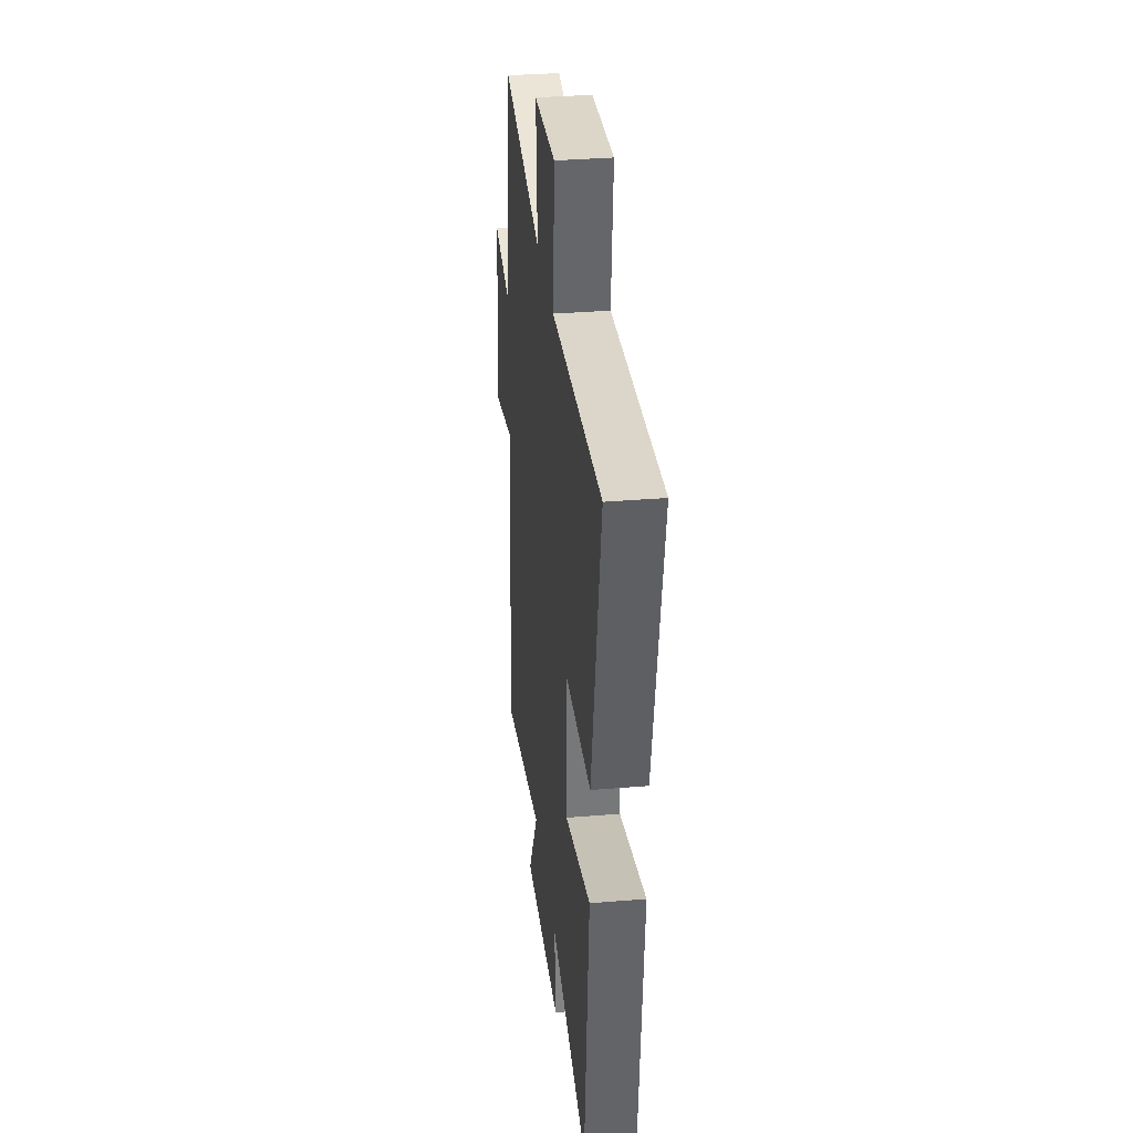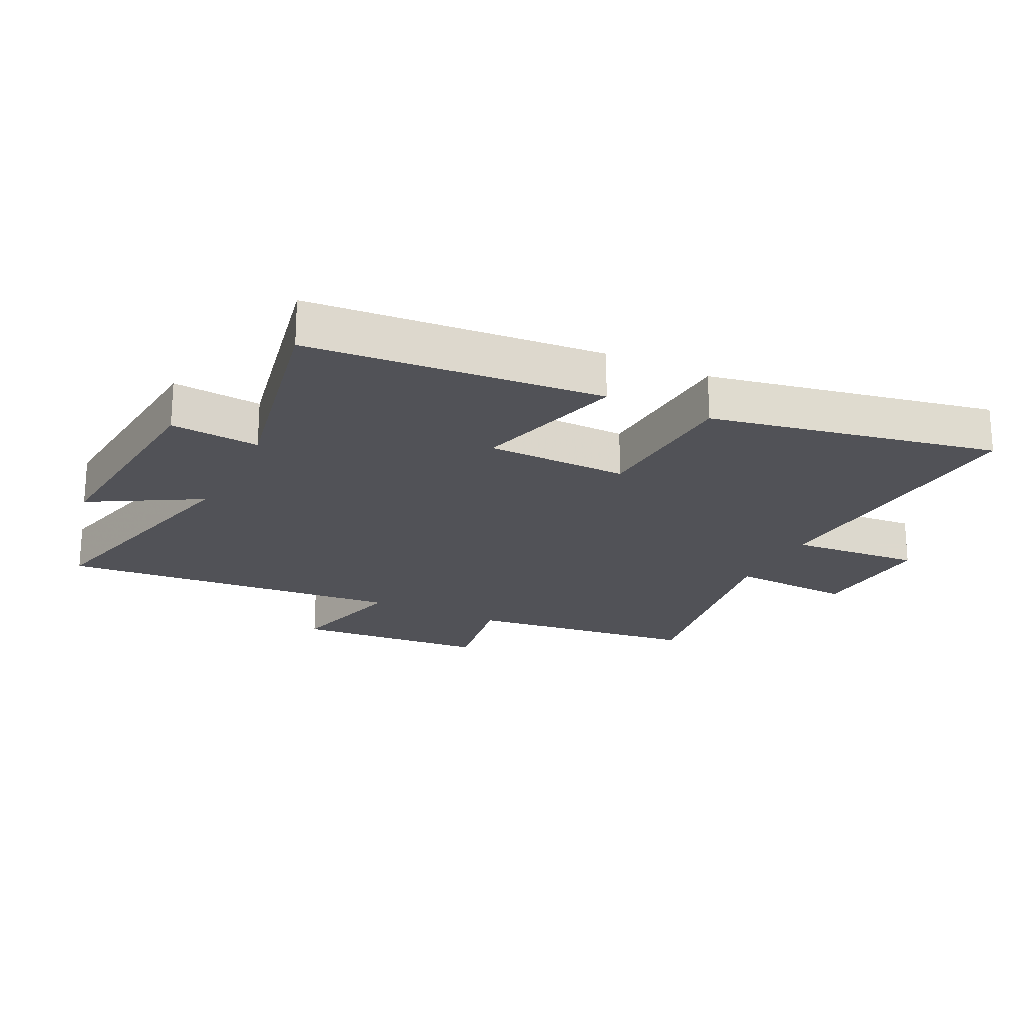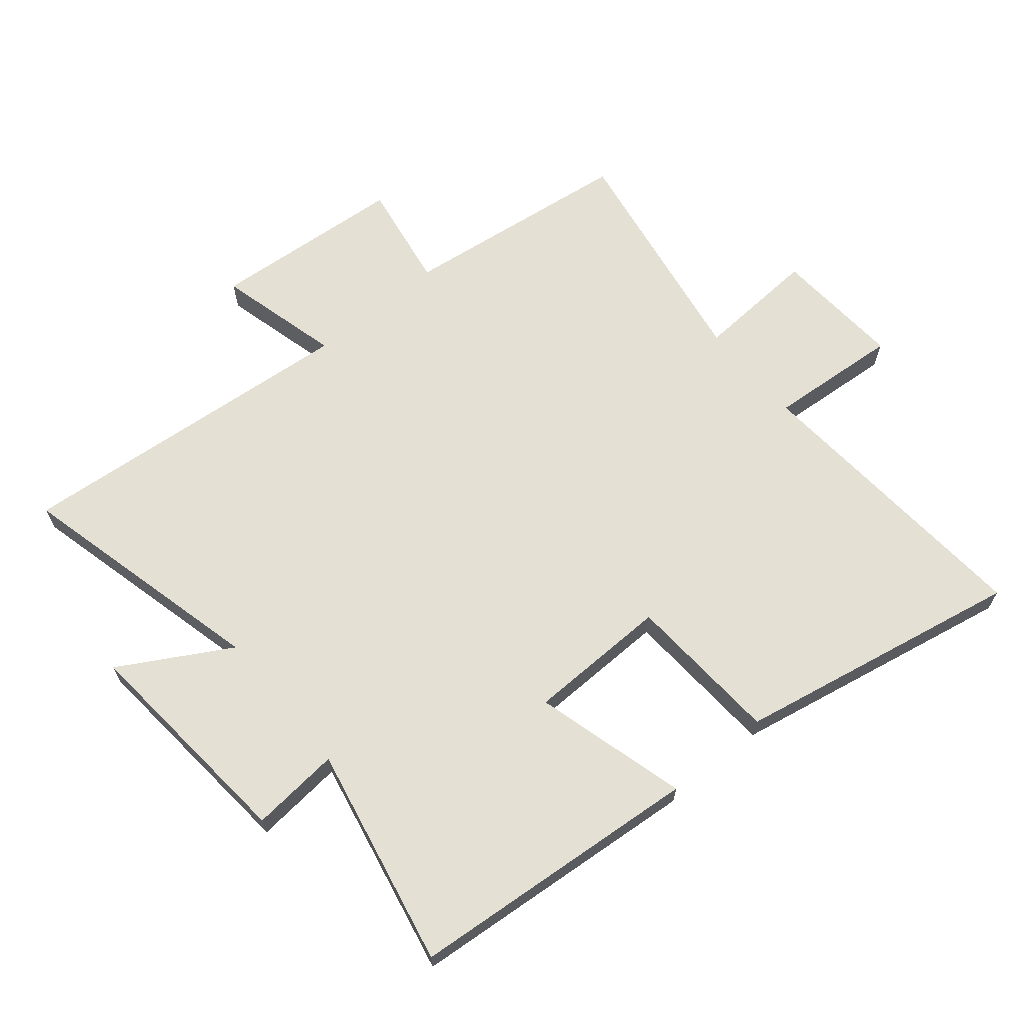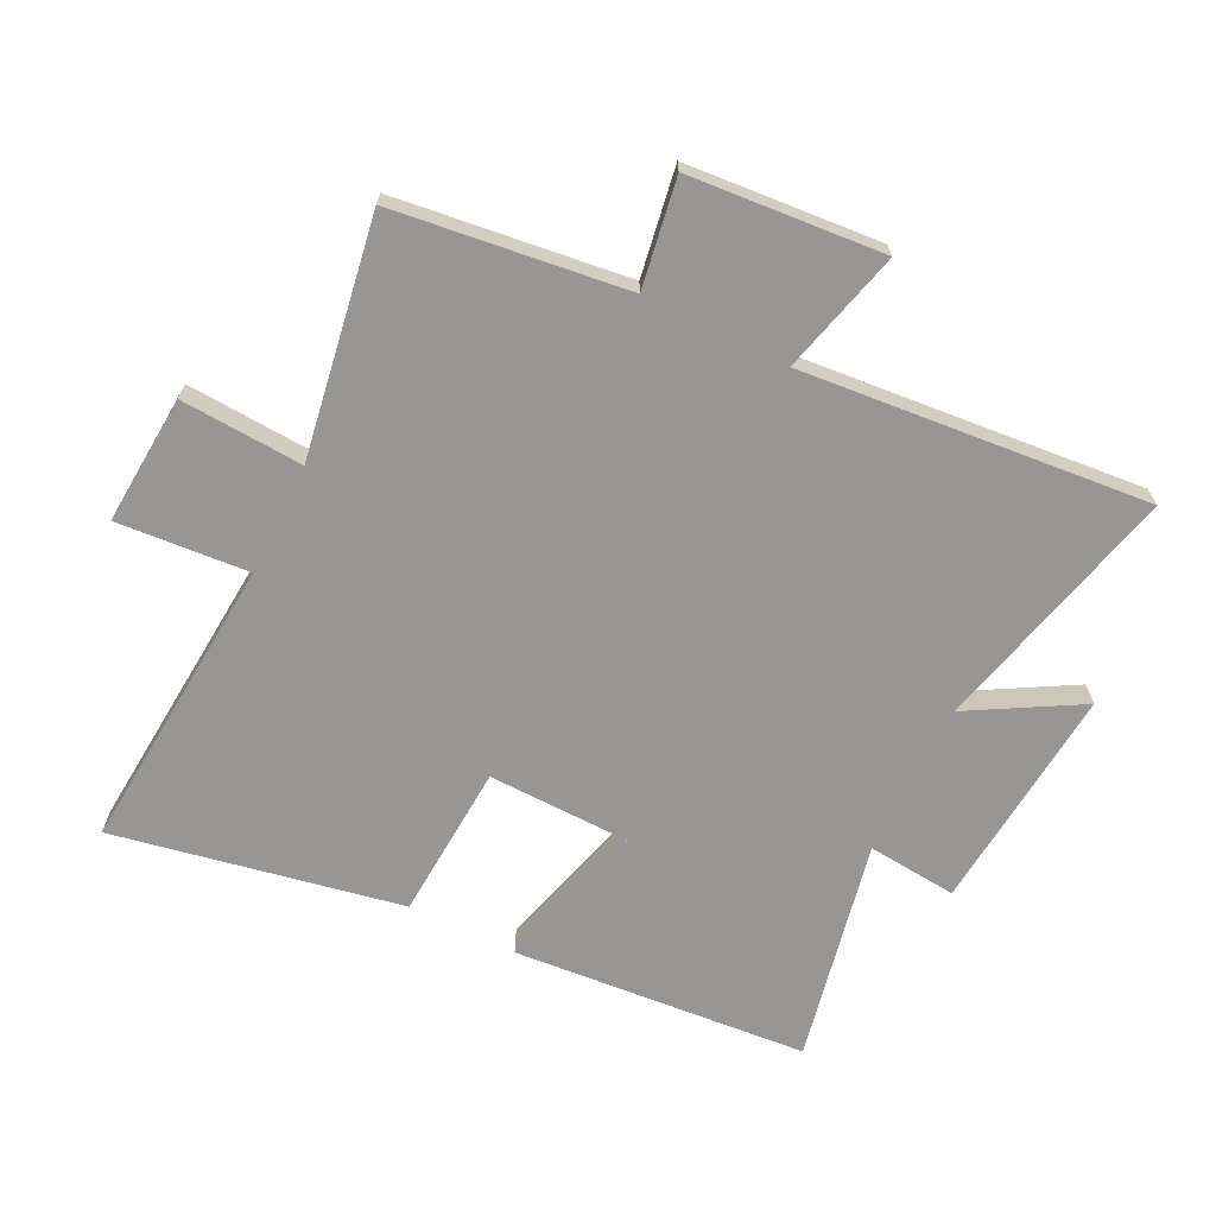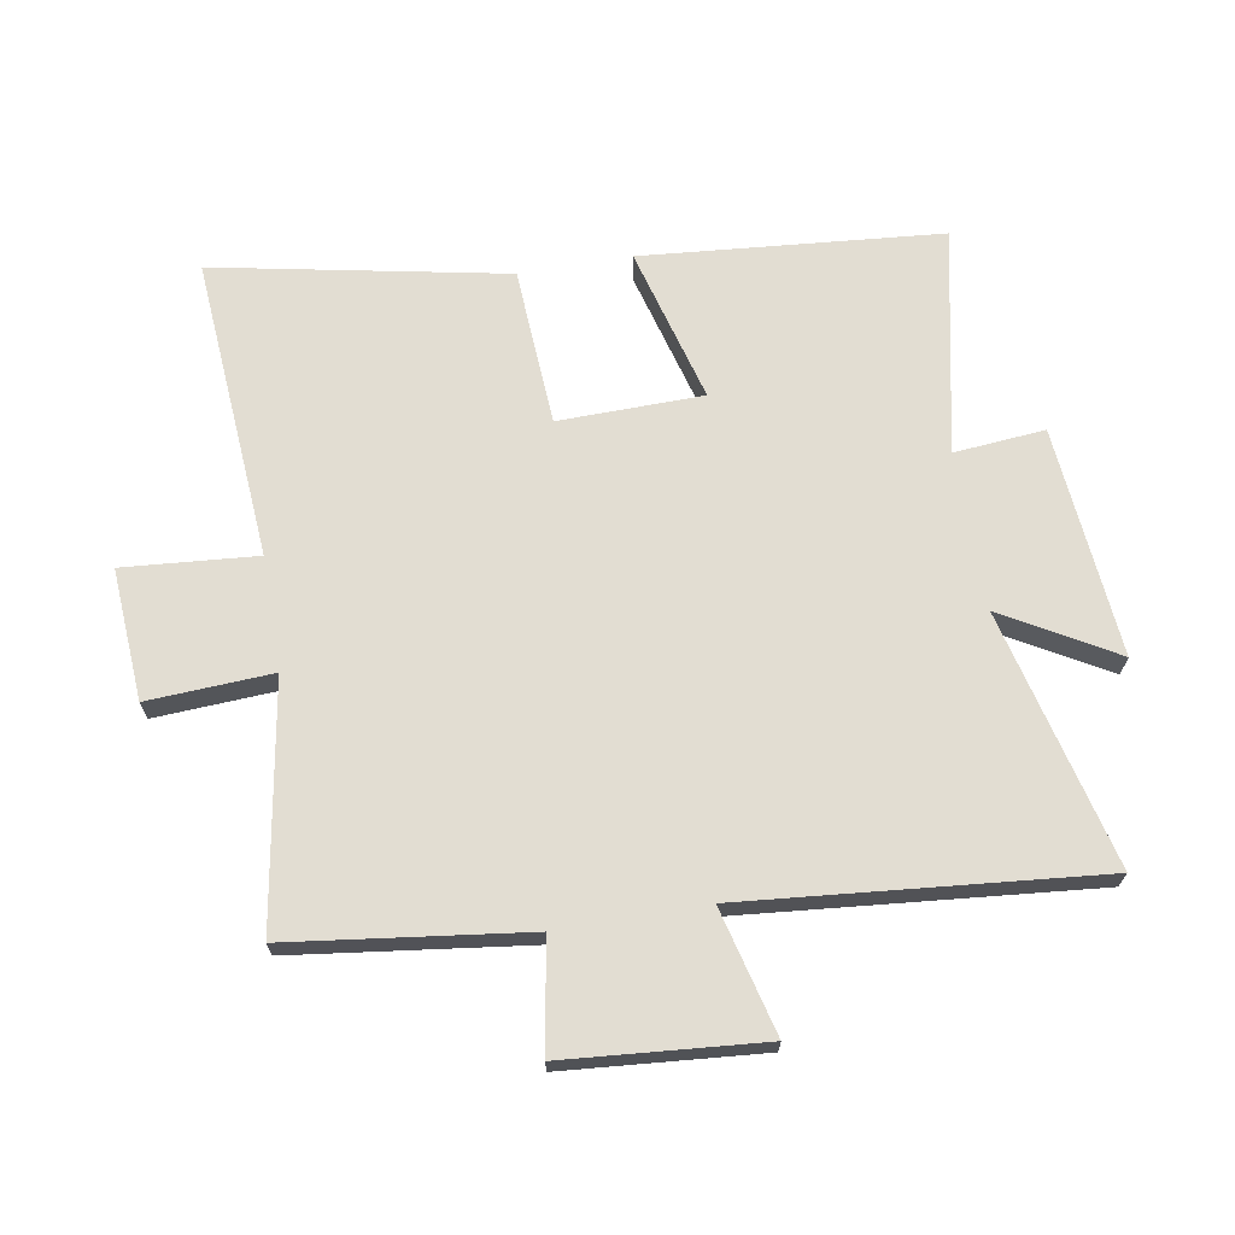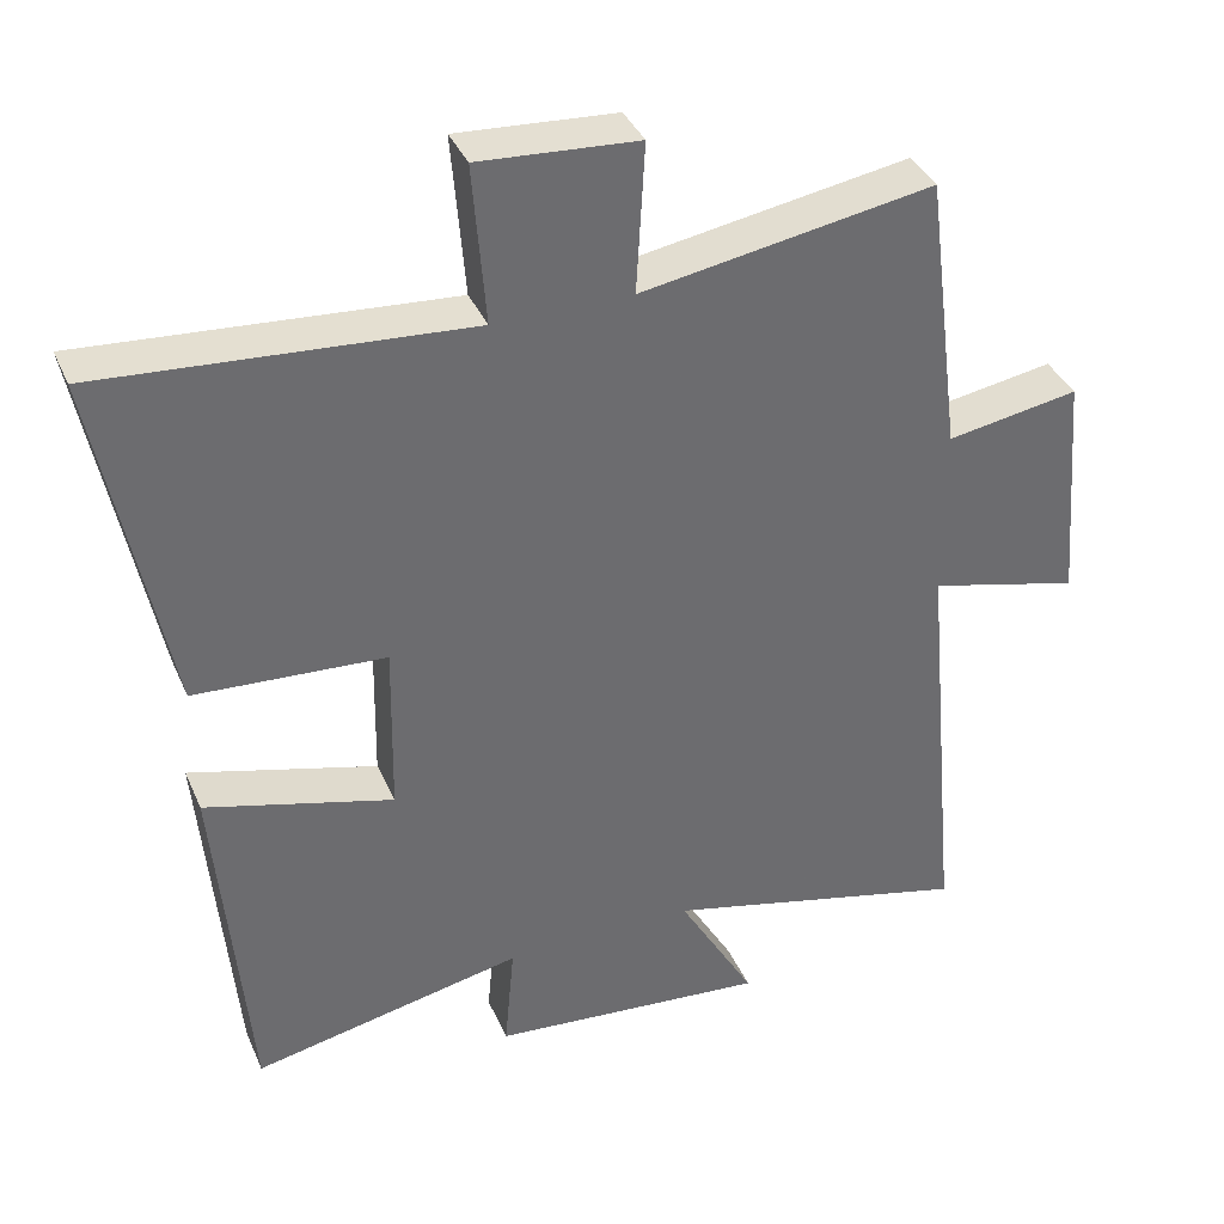
<metadata>
{"format":"obj","ext":"obj","renderer":"f3d","projection":"perspective","resolution":1024,"background":"white","views":[{"elev":34.1,"azim":-96.5,"up":"+Z"},{"elev":-21.6,"azim":-116.3,"up":"+Y"},{"elev":66.1,"azim":-129.8,"up":"+Y"},{"elev":-67.9,"azim":63.5,"up":"+Y"},{"elev":68.3,"azim":80.3,"up":"+Y"},{"elev":37.6,"azim":-21.7,"up":"+Z"}]}
</metadata>
<code>
v -0.459 0.07 -0.574
v -0.5 0.07 -0.101
v -0.254 0.07 -0.168
v -0.25 0.07 0.06
v -0.5 0.07 0.075
v -0.59 0.07 0.536
v -0.11 0.07 0.5
v -0.127 0.07 0.711
v 0.081 0.07 0.697
v 0.07 0.07 0.5
v 0.452 0.07 0.564
v 0.5 0.07 0.191
v 0.673 0.07 0.22
v 0.699 0.07 -0.092
v 0.5 0.07 -0.041
v 0.552 0.07 -0.599
v 0.147 0.07 -0.5
v 0.248 0.07 -0.676
v -0.116 0.07 -0.644
v -0.103 0.07 -0.5
v -0.459 0 -0.574
v -0.5 0 -0.101
v -0.254 0 -0.168
v -0.25 0 0.06
v -0.5 0 0.075
v -0.59 0 0.536
v -0.11 0 0.5
v -0.127 0 0.711
v 0.081 0 0.697
v 0.07 0 0.5
v 0.452 0 0.564
v 0.5 0 0.191
v 0.673 0 0.22
v 0.699 0 -0.092
v 0.5 0 -0.041
v 0.552 0 -0.599
v 0.147 0 -0.5
v 0.248 0 -0.676
v -0.116 0 -0.644
v -0.103 0 -0.5
f 17 18 19 20
f 15 16 17
f 15 17 20
f 12 13 14 15
f 10 11 12 15
f 10 15 20
f 7 8 9 10
f 7 10 20
f 4 5 6 7
f 3 4 7 20
f 1 2 3 20
f 40 39 38 37
f 37 36 35
f 40 37 35
f 35 34 33 32
f 35 32 31 30
f 40 35 30
f 30 29 28 27
f 40 30 27
f 27 26 25 24
f 40 27 24 23
f 40 23 22 21
f 1 21 22 2
f 2 22 23 3
f 3 23 24 4
f 4 24 25 5
f 5 25 26 6
f 6 26 27 7
f 7 27 28 8
f 8 28 29 9
f 9 29 30 10
f 10 30 31 11
f 11 31 32 12
f 12 32 33 13
f 13 33 34 14
f 14 34 35 15
f 15 35 36 16
f 16 36 37 17
f 17 37 38 18
f 18 38 39 19
f 19 39 40 20
f 20 40 21 1

</code>
